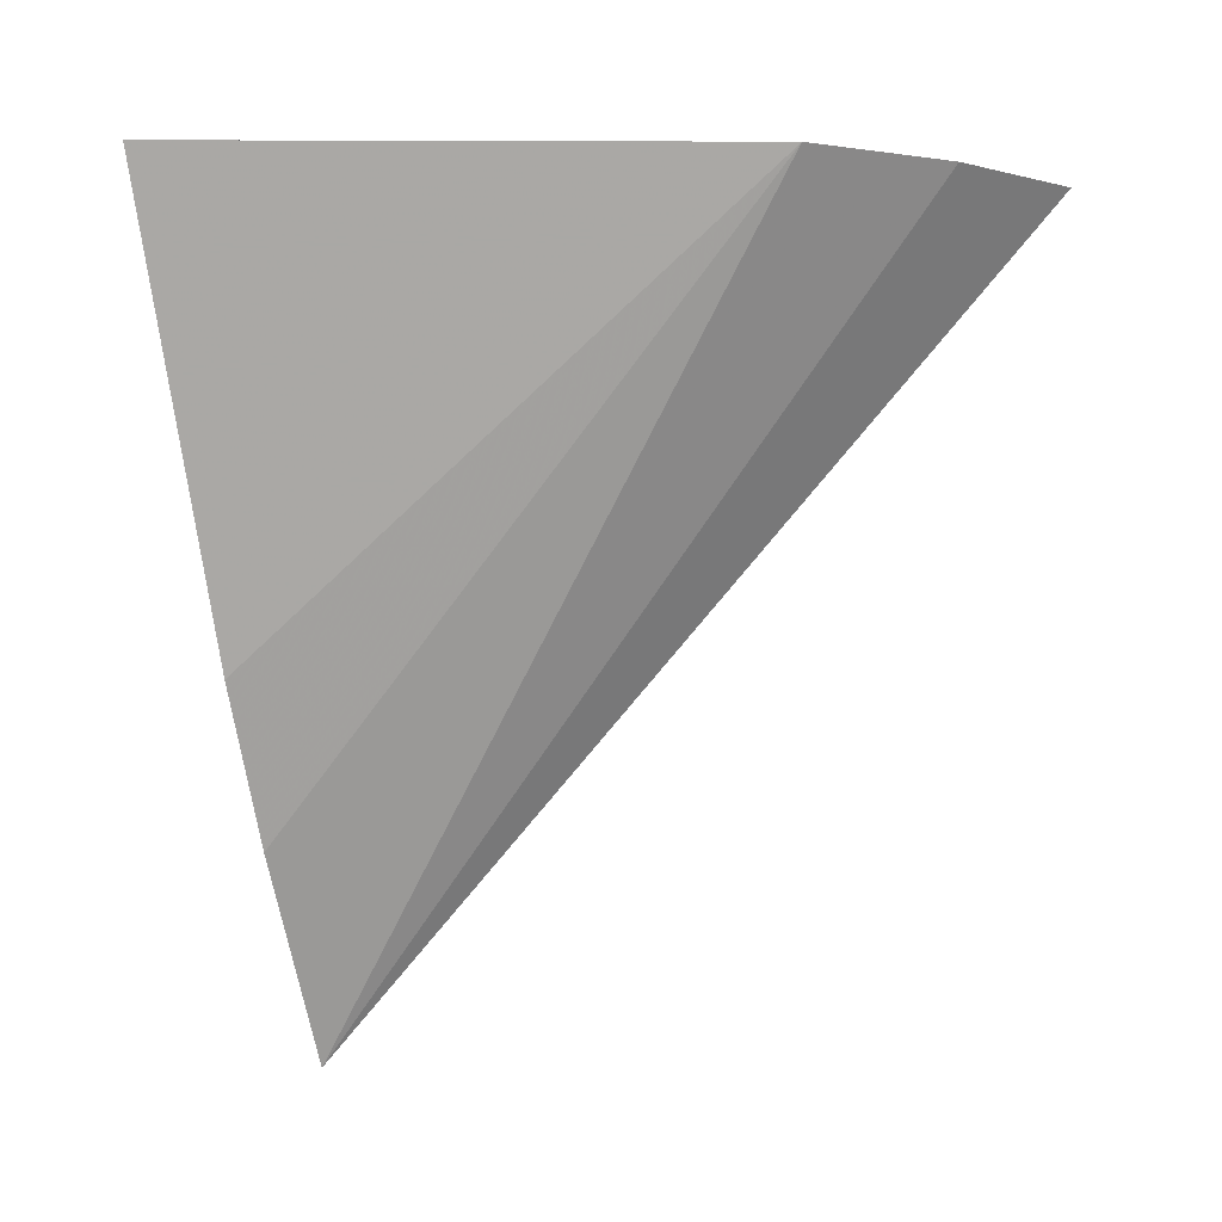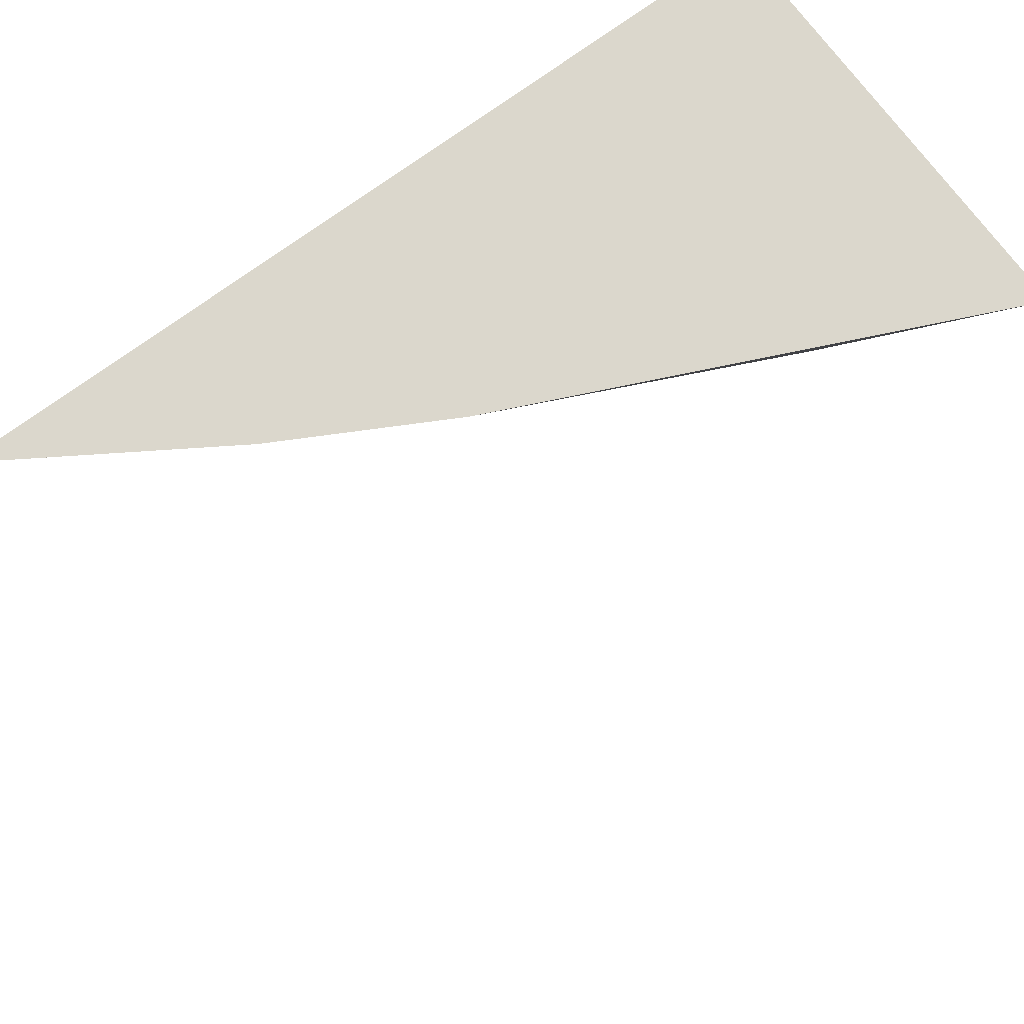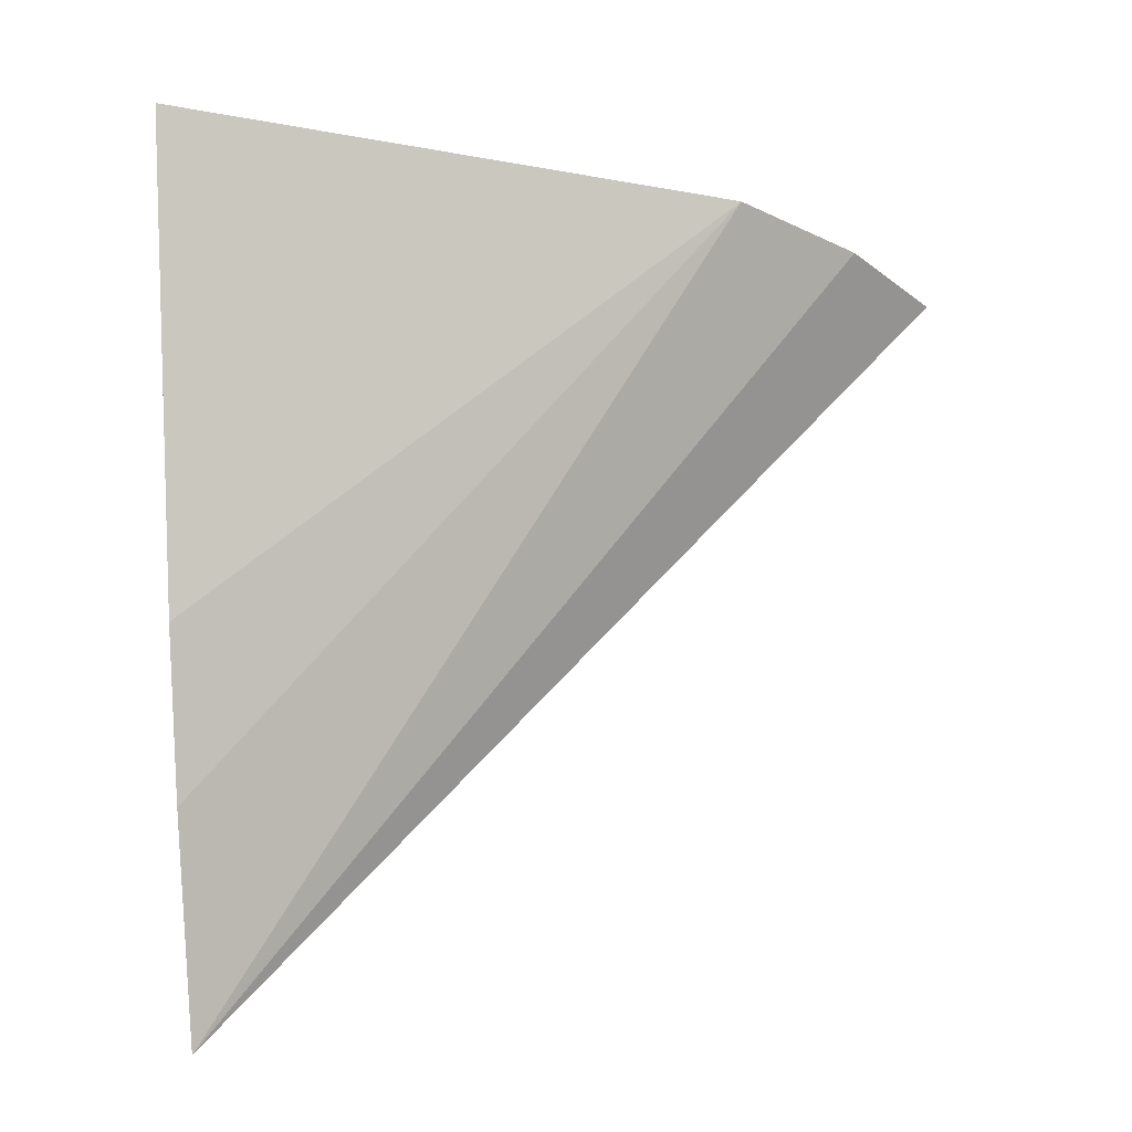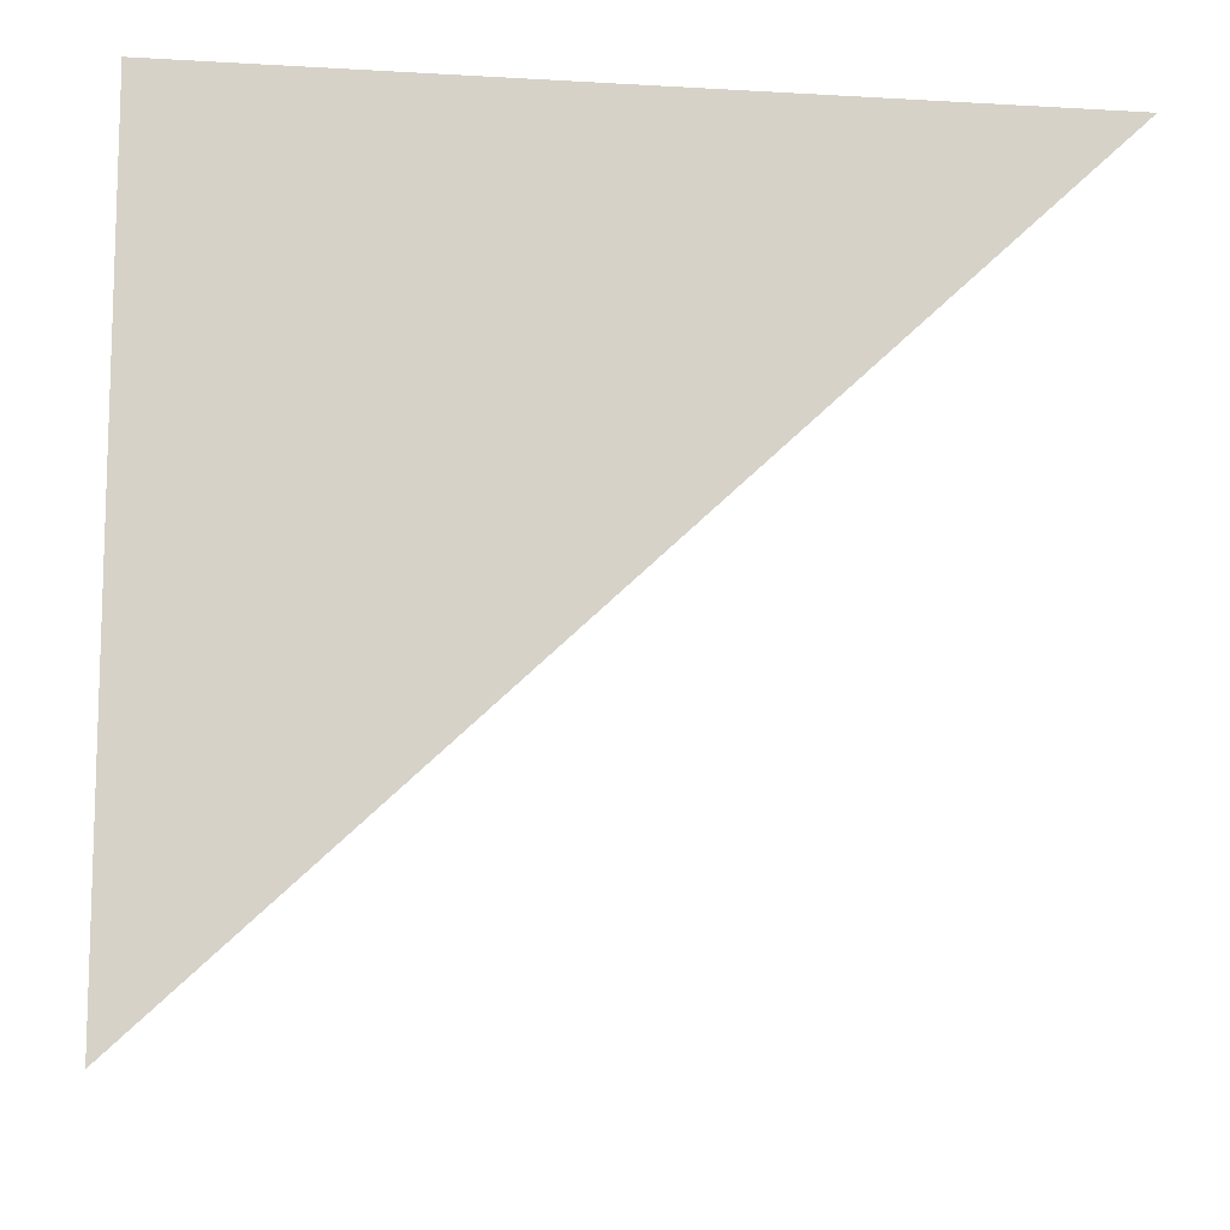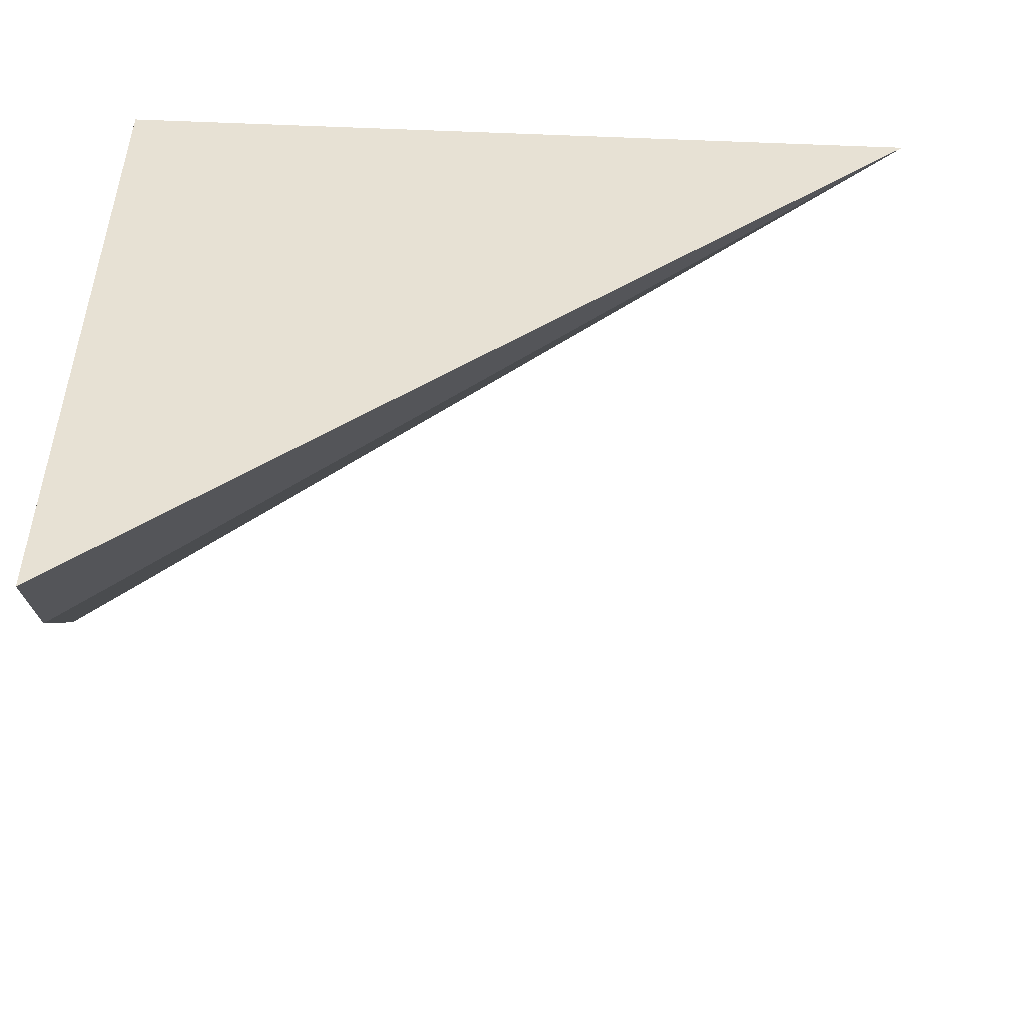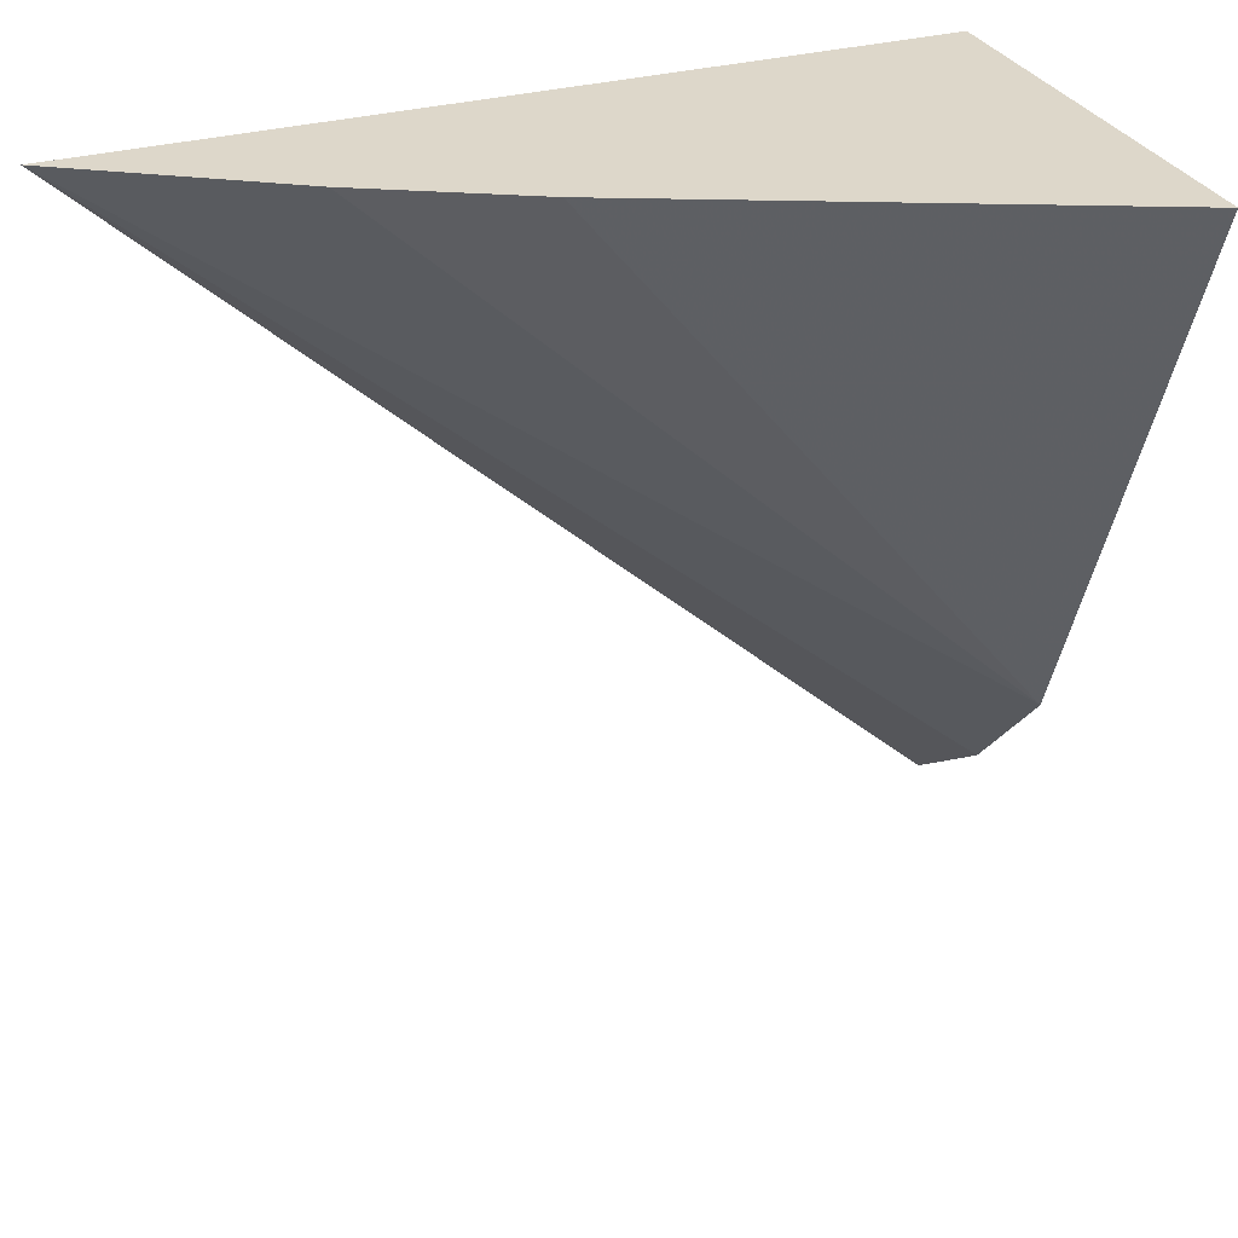
<metadata>
{"format":"obj","ext":"obj","renderer":"f3d","projection":"perspective","resolution":1024,"background":"white","views":[{"elev":-8.1,"azim":-70.1,"up":"+Z"},{"elev":73.2,"azim":-126.4,"up":"+Y"},{"elev":-26.7,"azim":-85.4,"up":"+Z"},{"elev":-11.1,"azim":81.9,"up":"+Y"},{"elev":-51.2,"azim":87.6,"up":"+Y"},{"elev":30.9,"azim":-112.1,"up":"+Y"}]}
</metadata>
<code>
v 0.3507 0.02153 0.1007
v 0.3407 0.02153 0.1164
v 0.3507 0.02153 0.163
v 0.3507 -0.03639 0.163
v 0.3421 -0.03018 0.163
v 0.3343 -0.02119 0.163
v 0.3342 0.02153 0.1283
v 0.3184 0.02153 0.163
f 3 8 6
f 3 6 5
f 2 6 7
f 6 8 7
f 3 5 4
f 1 6 2
f 1 8 3
f 1 4 5
f 1 3 4
f 1 7 8
f 1 2 7
f 1 5 6

</code>
